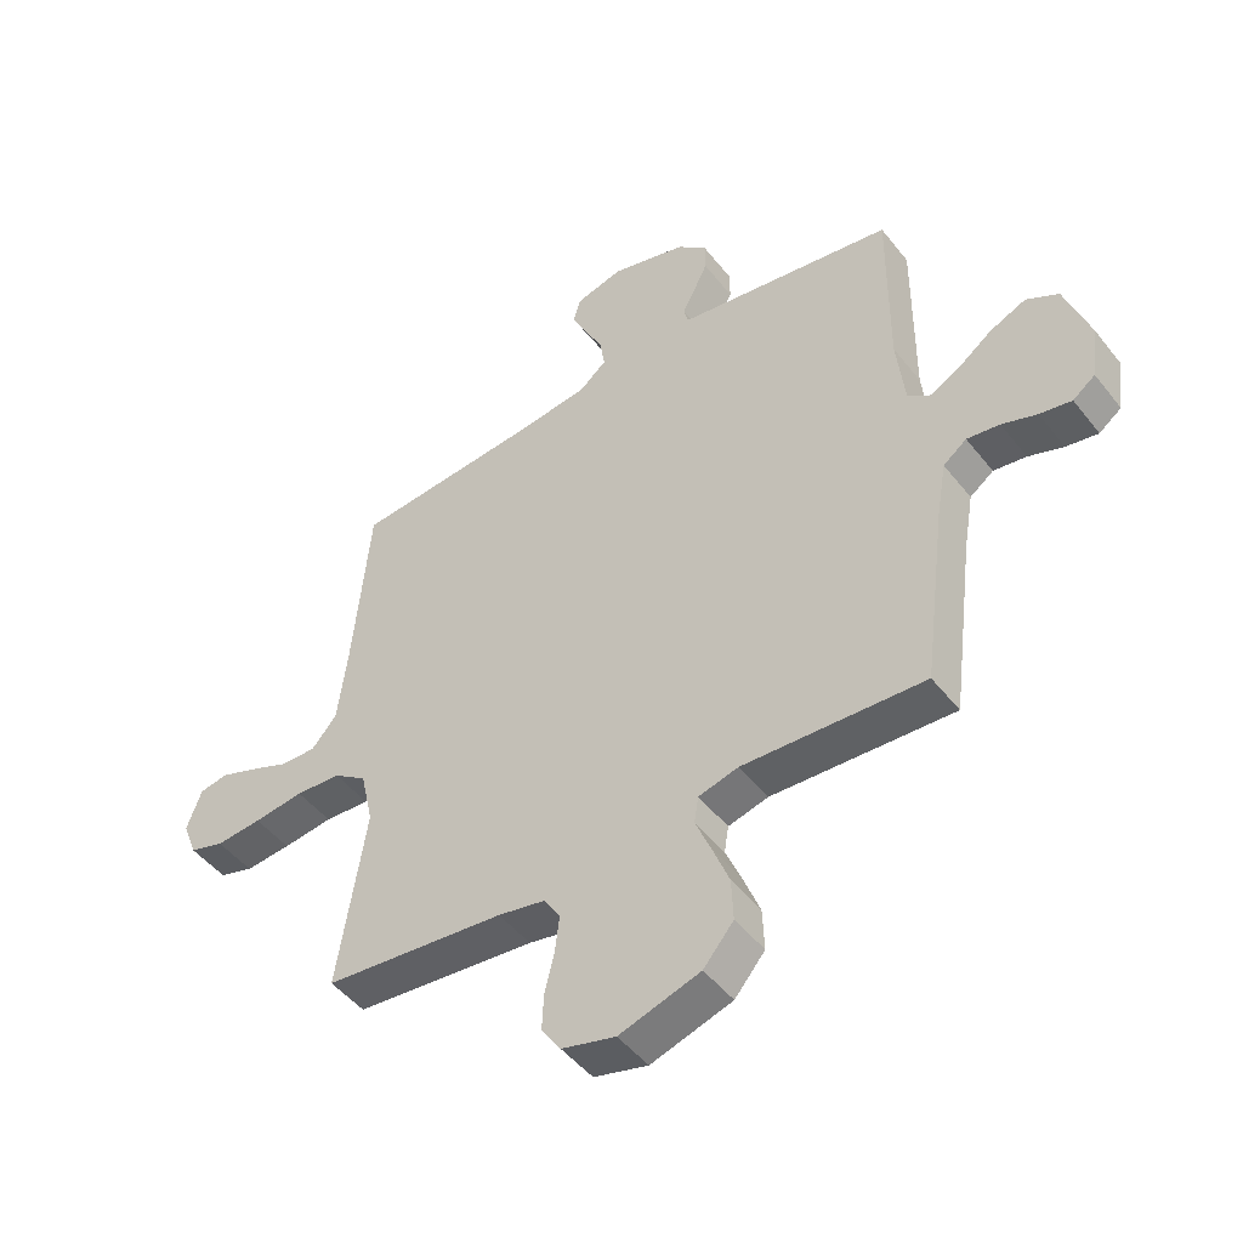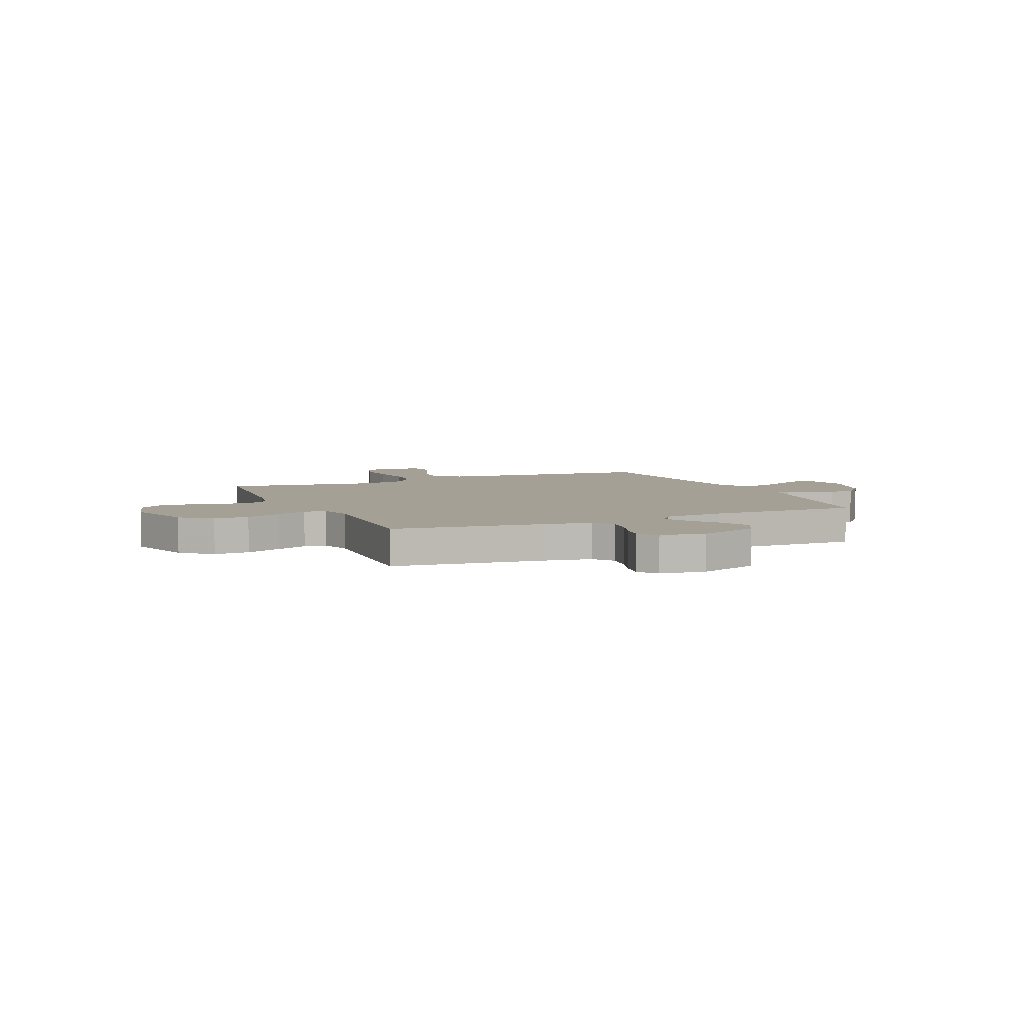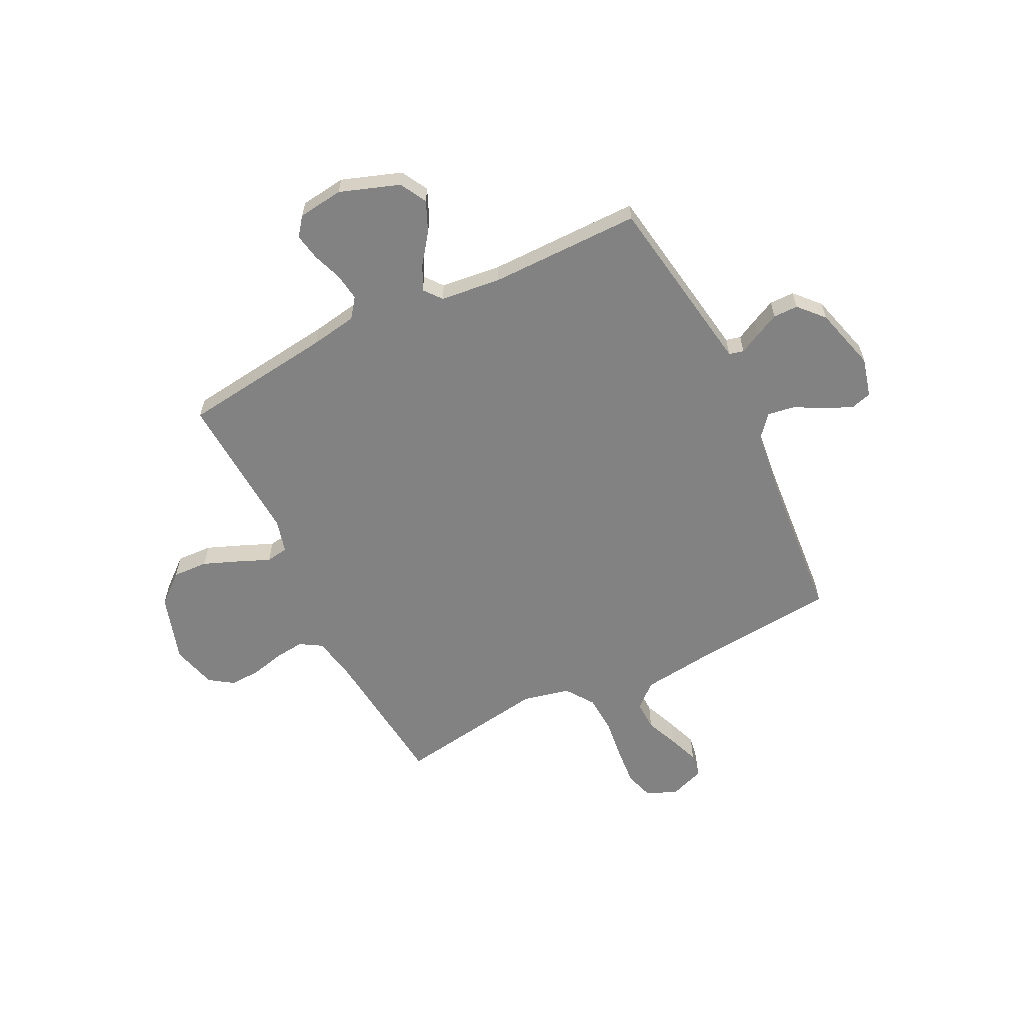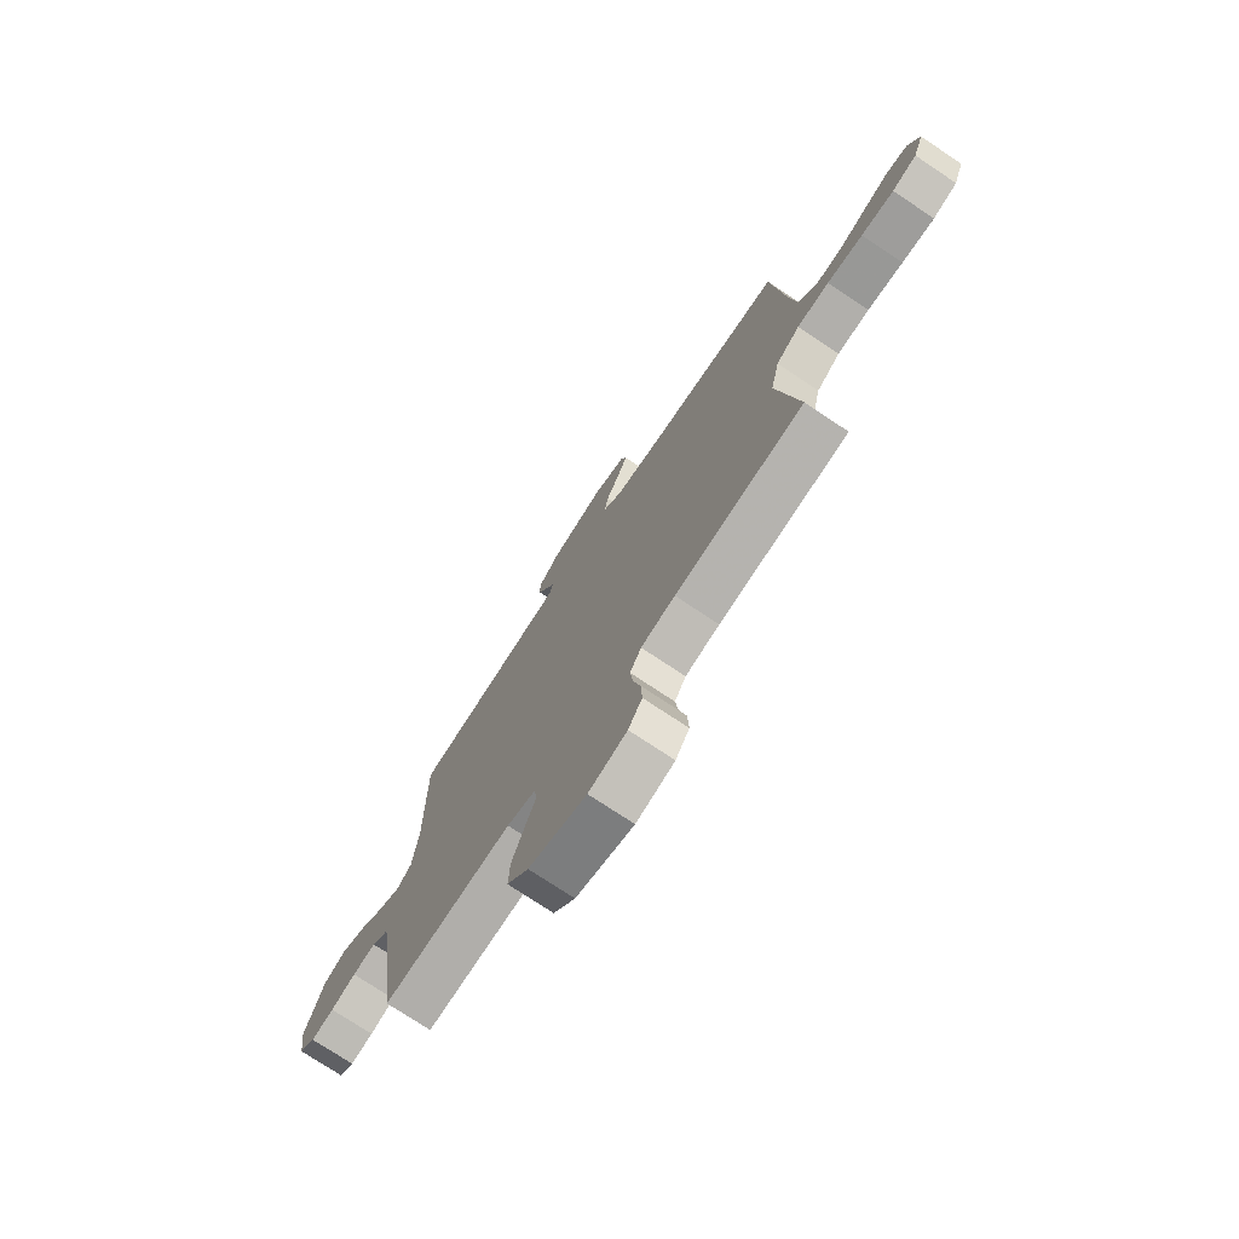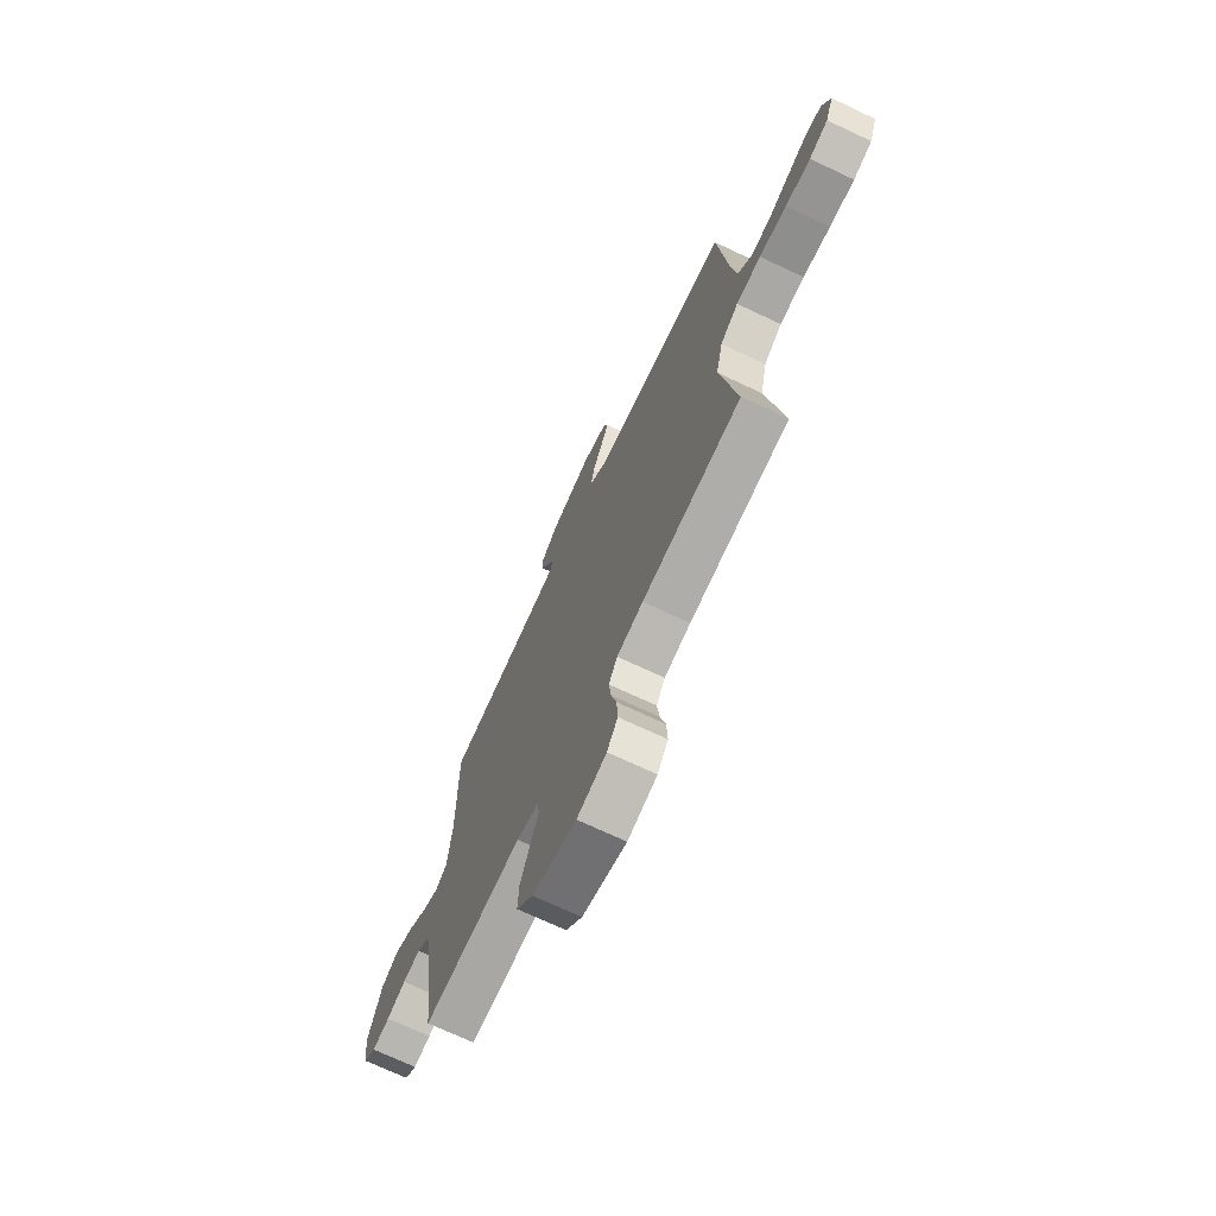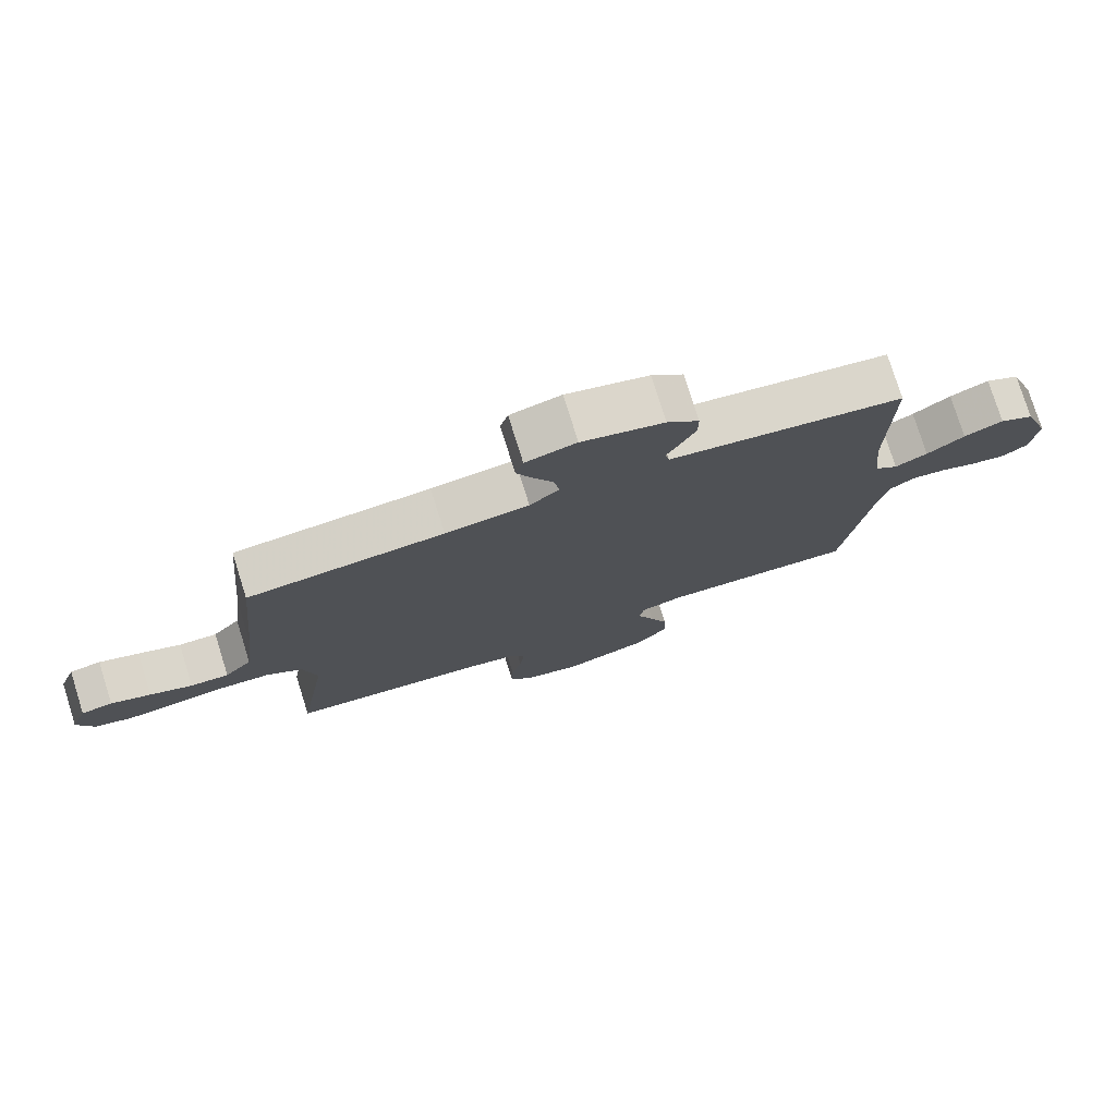
<metadata>
{"format":"obj","ext":"obj","renderer":"f3d","projection":"perspective","resolution":1024,"background":"white","views":[{"elev":-47.9,"azim":-143.8,"up":"+Z"},{"elev":5.7,"azim":-113.9,"up":"+Y"},{"elev":-60.7,"azim":-63.8,"up":"+Y"},{"elev":-74.8,"azim":56.3,"up":"+Z"},{"elev":-71.5,"azim":64.8,"up":"+Z"},{"elev":77.2,"azim":162.6,"up":"+Z"}]}
</metadata>
<code>
v -0.5 0.07 0.5
v -0.2 0.07 0.548
v -0.138 0.07 0.558
v -0.131 0.07 0.587
v -0.152 0.07 0.628
v -0.175 0.07 0.675
v -0.175 0.07 0.724
v -0.126 0.07 0.769
v 0 0.07 0.804
v 0.078 0.07 0.784
v 0.09 0.07 0.742
v 0.065 0.07 0.688
v 0.035 0.07 0.63
v 0.027 0.07 0.577
v 0.072 0.07 0.539
v 0.2 0.07 0.524
v 0.5 0.07 0.5
v 0.528 0.07 0.2
v 0.544 0.07 0.072
v 0.586 0.07 0.024
v 0.645 0.07 0.026
v 0.71 0.07 0.053
v 0.771 0.07 0.076
v 0.819 0.07 0.068
v 0.844 0.07 0
v 0.82 0.07 -0.061
v 0.763 0.07 -0.079
v 0.687 0.07 -0.073
v 0.604 0.07 -0.063
v 0.529 0.07 -0.068
v 0.474 0.07 -0.107
v 0.453 0.07 -0.2
v 0.5 0.07 -0.5
v 0.2 0.07 -0.532
v 0.121 0.07 -0.548
v 0.095 0.07 -0.591
v 0.102 0.07 -0.65
v 0.118 0.07 -0.715
v 0.121 0.07 -0.776
v 0.089 0.07 -0.823
v 0 0.07 -0.847
v -0.134 0.07 -0.806
v -0.184 0.07 -0.747
v -0.181 0.07 -0.677
v -0.153 0.07 -0.606
v -0.127 0.07 -0.544
v -0.134 0.07 -0.5
v -0.2 0.07 -0.483
v -0.5 0.07 -0.5
v -0.539 0.07 -0.2
v -0.555 0.07 -0.108
v -0.594 0.07 -0.079
v -0.648 0.07 -0.087
v -0.706 0.07 -0.108
v -0.759 0.07 -0.118
v -0.796 0.07 -0.09
v -0.808 0.07 0
v -0.767 0.07 0.118
v -0.714 0.07 0.147
v -0.654 0.07 0.121
v -0.596 0.07 0.078
v -0.546 0.07 0.053
v -0.511 0.07 0.081
v -0.498 0.07 0.2
v -0.5 0 0.5
v -0.2 0 0.548
v -0.138 0 0.558
v -0.131 0 0.587
v -0.152 0 0.628
v -0.175 0 0.675
v -0.175 0 0.724
v -0.126 0 0.769
v 0 0 0.804
v 0.078 0 0.784
v 0.09 0 0.742
v 0.065 0 0.688
v 0.035 0 0.63
v 0.027 0 0.577
v 0.072 0 0.539
v 0.2 0 0.524
v 0.5 0 0.5
v 0.528 0 0.2
v 0.544 0 0.072
v 0.586 0 0.024
v 0.645 0 0.026
v 0.71 0 0.053
v 0.771 0 0.076
v 0.819 0 0.068
v 0.844 0 0
v 0.82 0 -0.061
v 0.763 0 -0.079
v 0.687 0 -0.073
v 0.604 0 -0.063
v 0.529 0 -0.068
v 0.474 0 -0.107
v 0.453 0 -0.2
v 0.5 0 -0.5
v 0.2 0 -0.532
v 0.121 0 -0.548
v 0.095 0 -0.591
v 0.102 0 -0.65
v 0.118 0 -0.715
v 0.121 0 -0.776
v 0.089 0 -0.823
v 0 0 -0.847
v -0.134 0 -0.806
v -0.184 0 -0.747
v -0.181 0 -0.677
v -0.153 0 -0.606
v -0.127 0 -0.544
v -0.134 0 -0.5
v -0.2 0 -0.483
v -0.5 0 -0.5
v -0.539 0 -0.2
v -0.555 0 -0.108
v -0.594 0 -0.079
v -0.648 0 -0.087
v -0.706 0 -0.108
v -0.759 0 -0.118
v -0.796 0 -0.09
v -0.808 0 0
v -0.767 0 0.118
v -0.714 0 0.147
v -0.654 0 0.121
v -0.596 0 0.078
v -0.546 0 0.053
v -0.511 0 0.081
v -0.498 0 0.2
f 59 60 61
f 58 59 61
f 57 58 61
f 56 57 61
f 55 56 61
f 54 55 61
f 53 54 61
f 52 53 61 62
f 51 52 62 63
f 48 49 50
f 50 51 63
f 48 50 63
f 47 48 63
f 44 45 46
f 43 44 46
f 42 43 46
f 41 42 46
f 40 41 46
f 39 40 46
f 38 39 46
f 37 38 46
f 36 37 46 47
f 47 63 64
f 36 47 64
f 35 36 64
f 32 33 34
f 64 1 2
f 35 64 2
f 34 35 2
f 32 34 2
f 31 32 2
f 27 28 29
f 26 27 29
f 25 26 29
f 24 25 29
f 23 24 29
f 22 23 29
f 21 22 29
f 20 21 29 30
f 16 17 18
f 15 16 18 19
f 31 2 3
f 30 31 3
f 20 30 3
f 19 20 3
f 15 19 3
f 14 15 3
f 11 12 13
f 10 11 13
f 9 10 13
f 8 9 13
f 7 8 13
f 6 7 13
f 5 6 13
f 4 5 13
f 3 4 13 14
f 125 124 123
f 125 123 122
f 125 122 121
f 125 121 120
f 125 120 119
f 125 119 118
f 125 118 117
f 126 125 117 116
f 127 126 116 115
f 114 113 112
f 127 115 114
f 127 114 112
f 127 112 111
f 110 109 108
f 110 108 107
f 110 107 106
f 110 106 105
f 110 105 104
f 110 104 103
f 110 103 102
f 110 102 101
f 111 110 101 100
f 128 127 111
f 128 111 100
f 128 100 99
f 98 97 96
f 66 65 128
f 66 128 99
f 66 99 98
f 66 98 96
f 66 96 95
f 93 92 91
f 93 91 90
f 93 90 89
f 93 89 88
f 93 88 87
f 93 87 86
f 93 86 85
f 94 93 85 84
f 82 81 80
f 83 82 80 79
f 67 66 95
f 67 95 94
f 67 94 84
f 67 84 83
f 67 83 79
f 67 79 78
f 77 76 75
f 77 75 74
f 77 74 73
f 77 73 72
f 77 72 71
f 77 71 70
f 77 70 69
f 77 69 68
f 78 77 68 67
f 1 65 66 2
f 2 66 67 3
f 3 67 68 4
f 4 68 69 5
f 5 69 70 6
f 6 70 71 7
f 7 71 72 8
f 8 72 73 9
f 9 73 74 10
f 10 74 75 11
f 11 75 76 12
f 12 76 77 13
f 13 77 78 14
f 14 78 79 15
f 15 79 80 16
f 16 80 81 17
f 17 81 82 18
f 18 82 83 19
f 19 83 84 20
f 20 84 85 21
f 21 85 86 22
f 22 86 87 23
f 23 87 88 24
f 24 88 89 25
f 25 89 90 26
f 26 90 91 27
f 27 91 92 28
f 28 92 93 29
f 29 93 94 30
f 30 94 95 31
f 31 95 96 32
f 32 96 97 33
f 33 97 98 34
f 34 98 99 35
f 35 99 100 36
f 36 100 101 37
f 37 101 102 38
f 38 102 103 39
f 39 103 104 40
f 40 104 105 41
f 41 105 106 42
f 42 106 107 43
f 43 107 108 44
f 44 108 109 45
f 45 109 110 46
f 46 110 111 47
f 47 111 112 48
f 48 112 113 49
f 49 113 114 50
f 50 114 115 51
f 51 115 116 52
f 52 116 117 53
f 53 117 118 54
f 54 118 119 55
f 55 119 120 56
f 56 120 121 57
f 57 121 122 58
f 58 122 123 59
f 59 123 124 60
f 60 124 125 61
f 61 125 126 62
f 62 126 127 63
f 63 127 128 64
f 64 128 65 1

</code>
